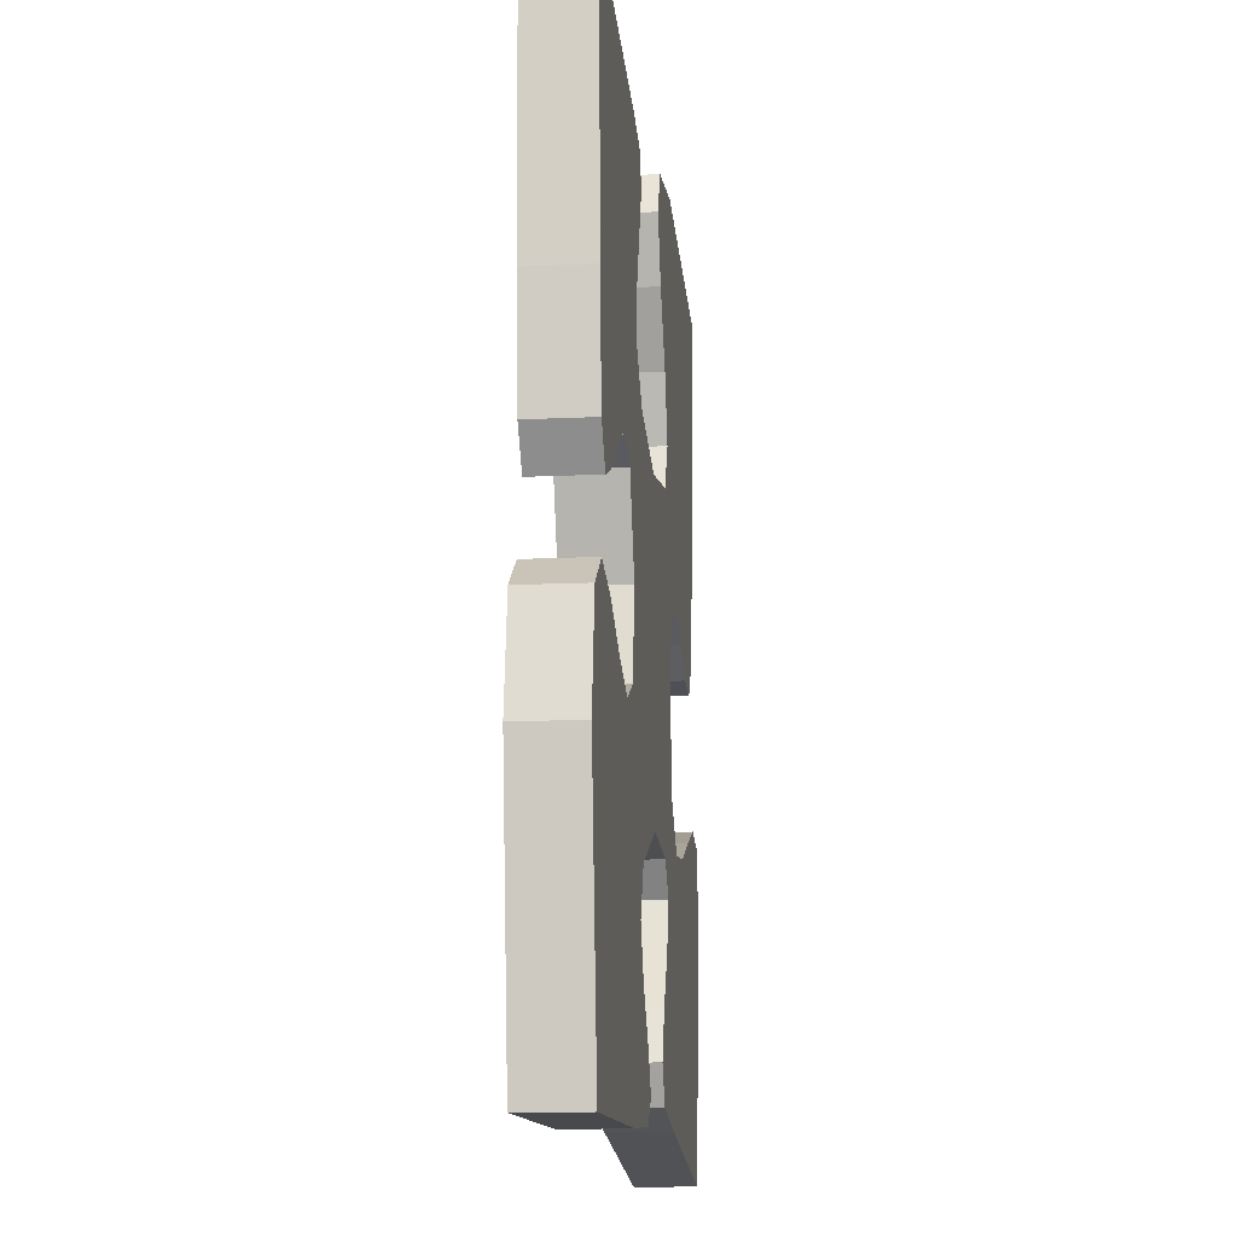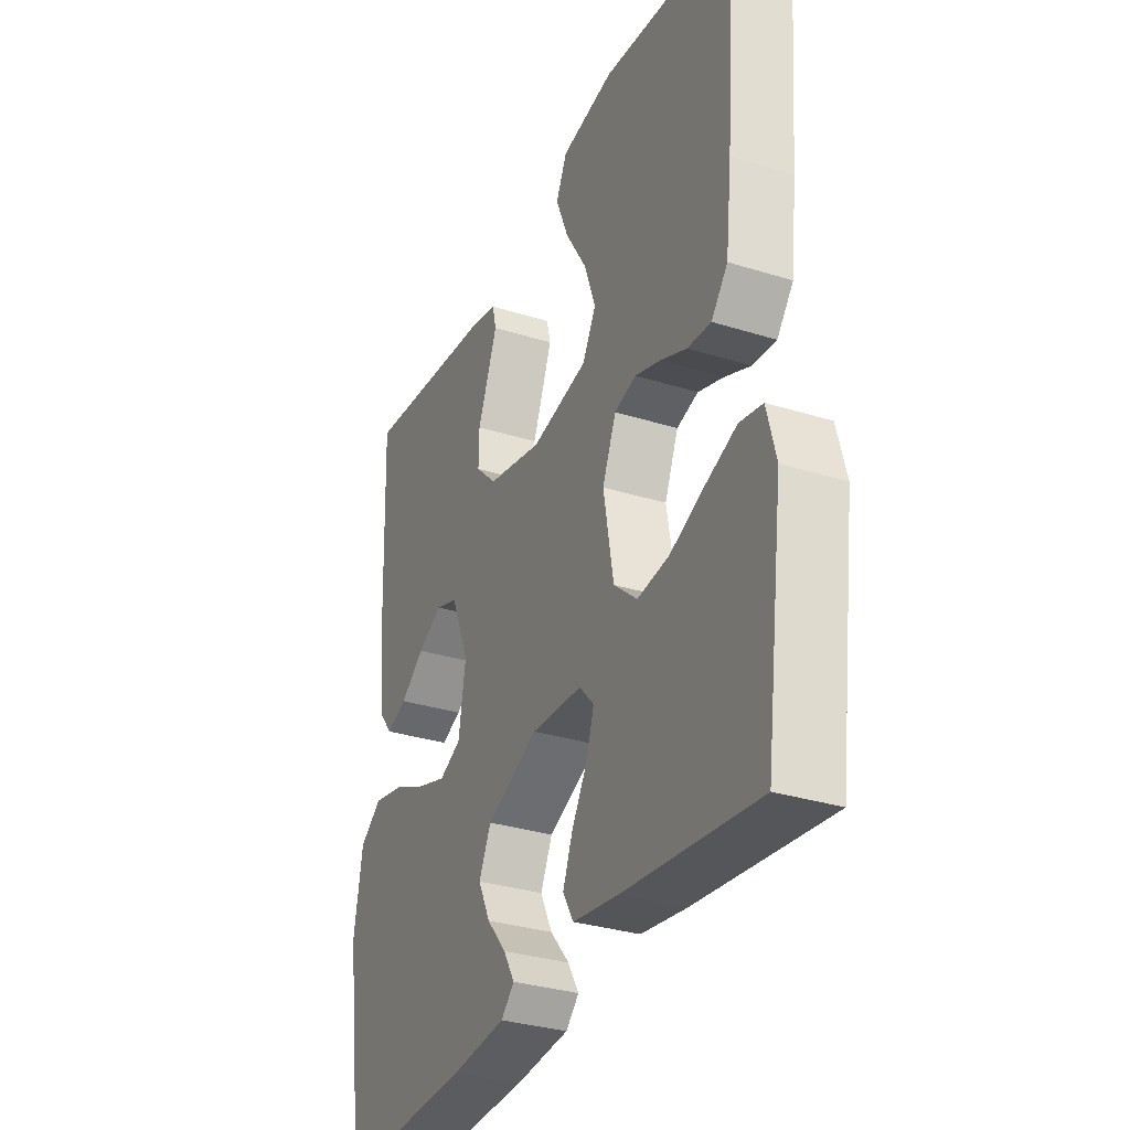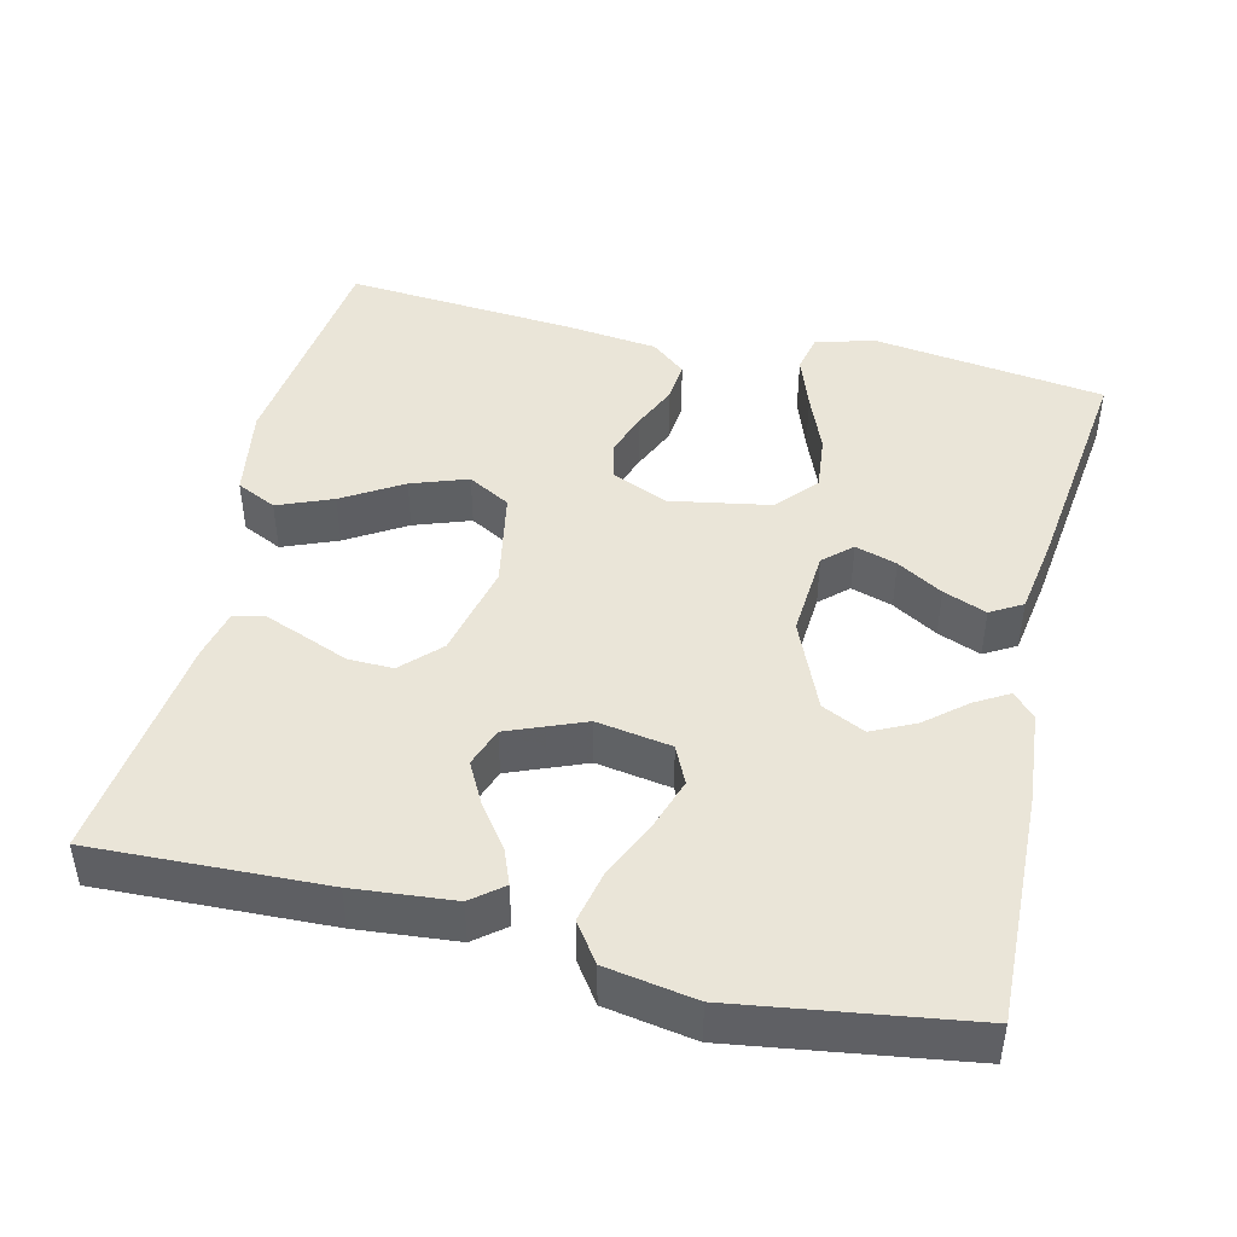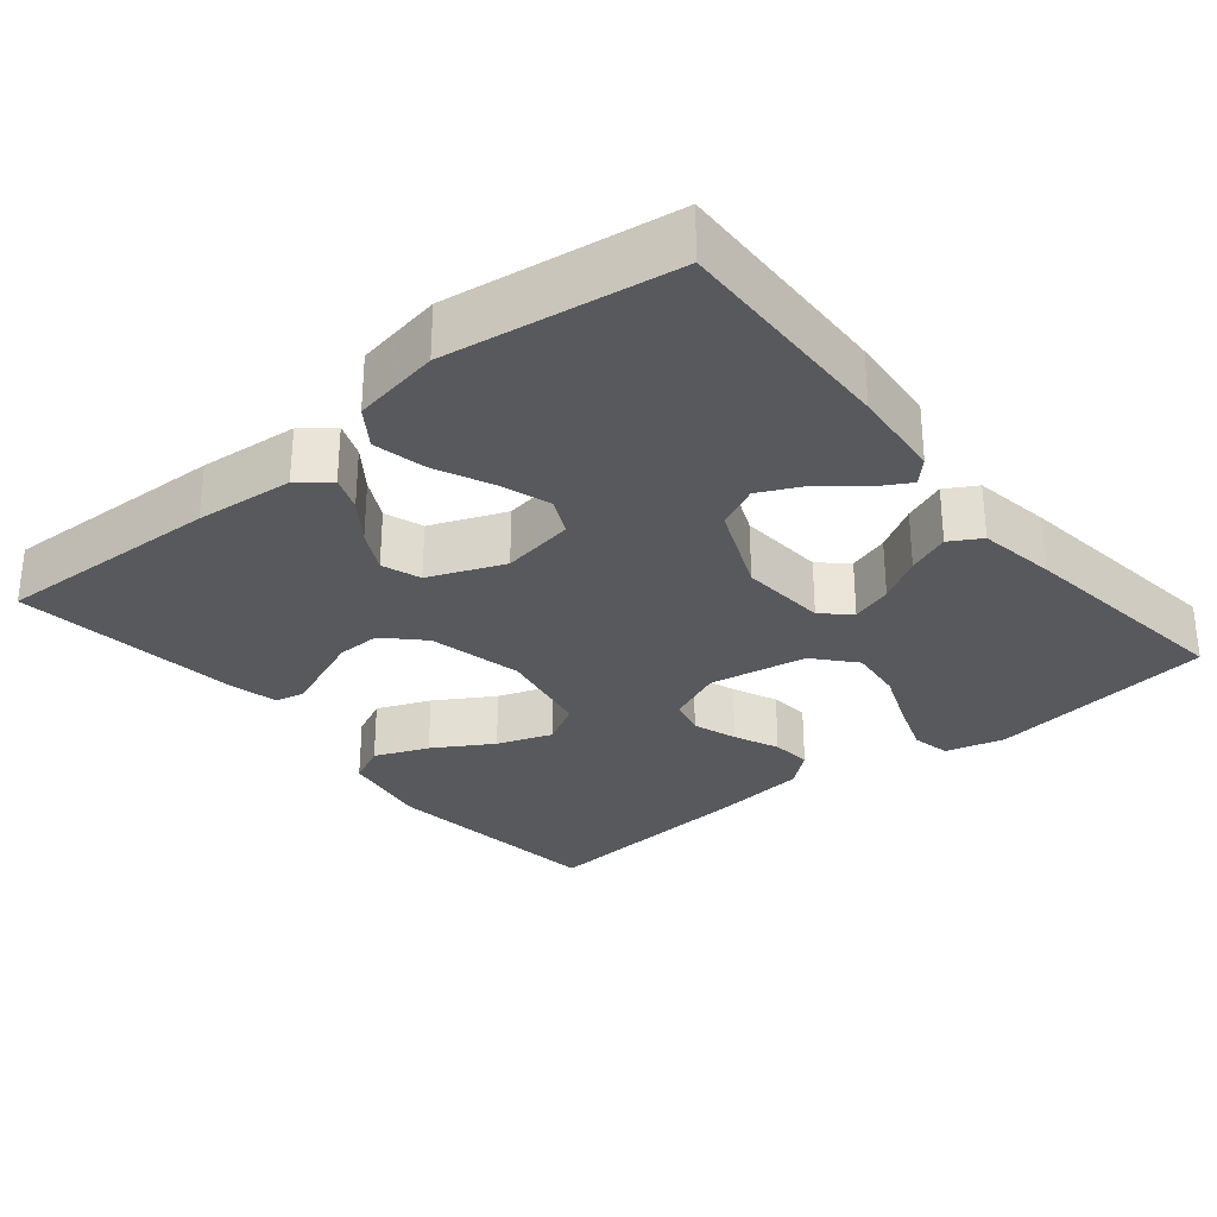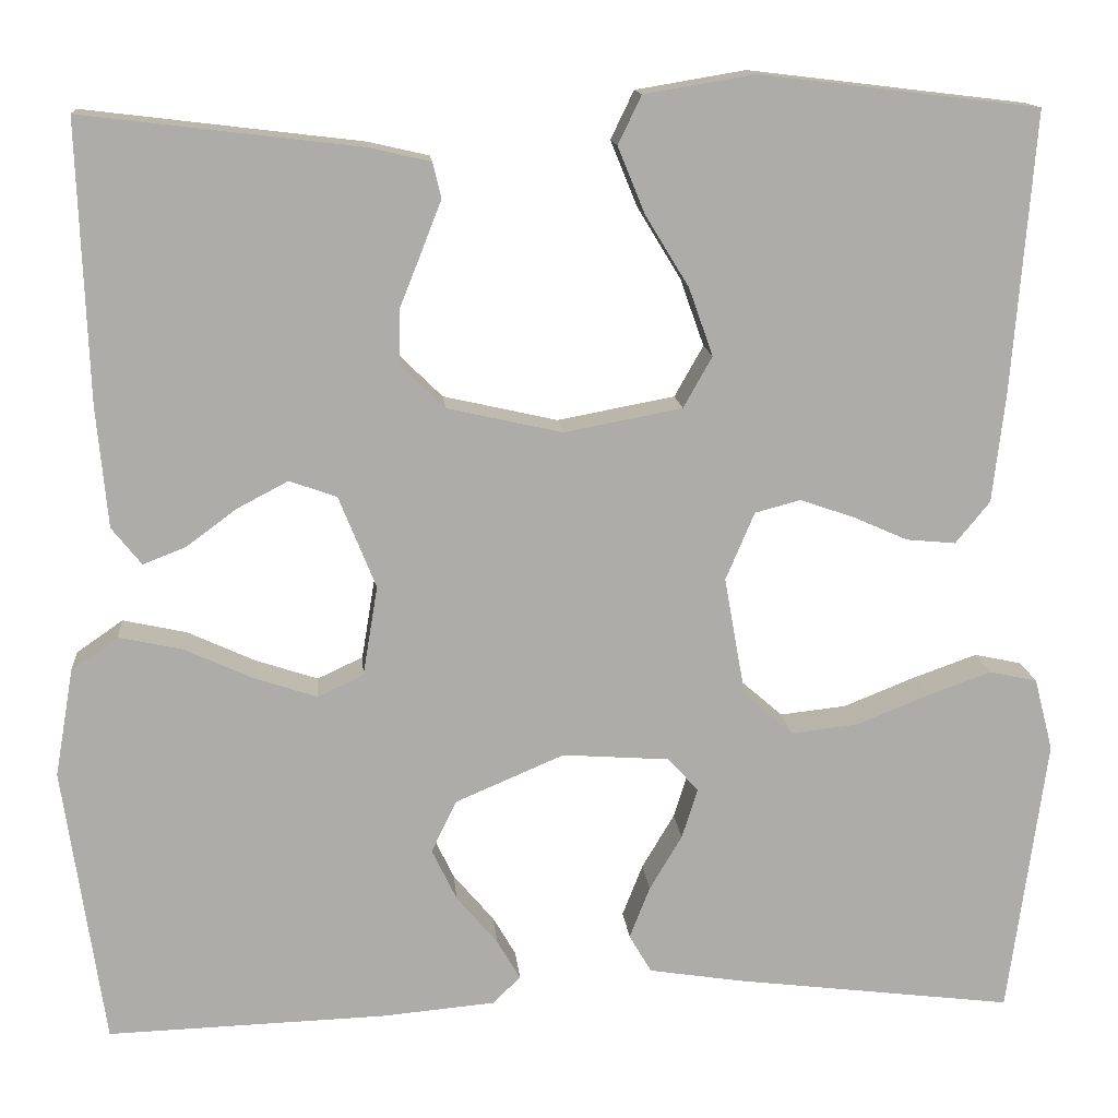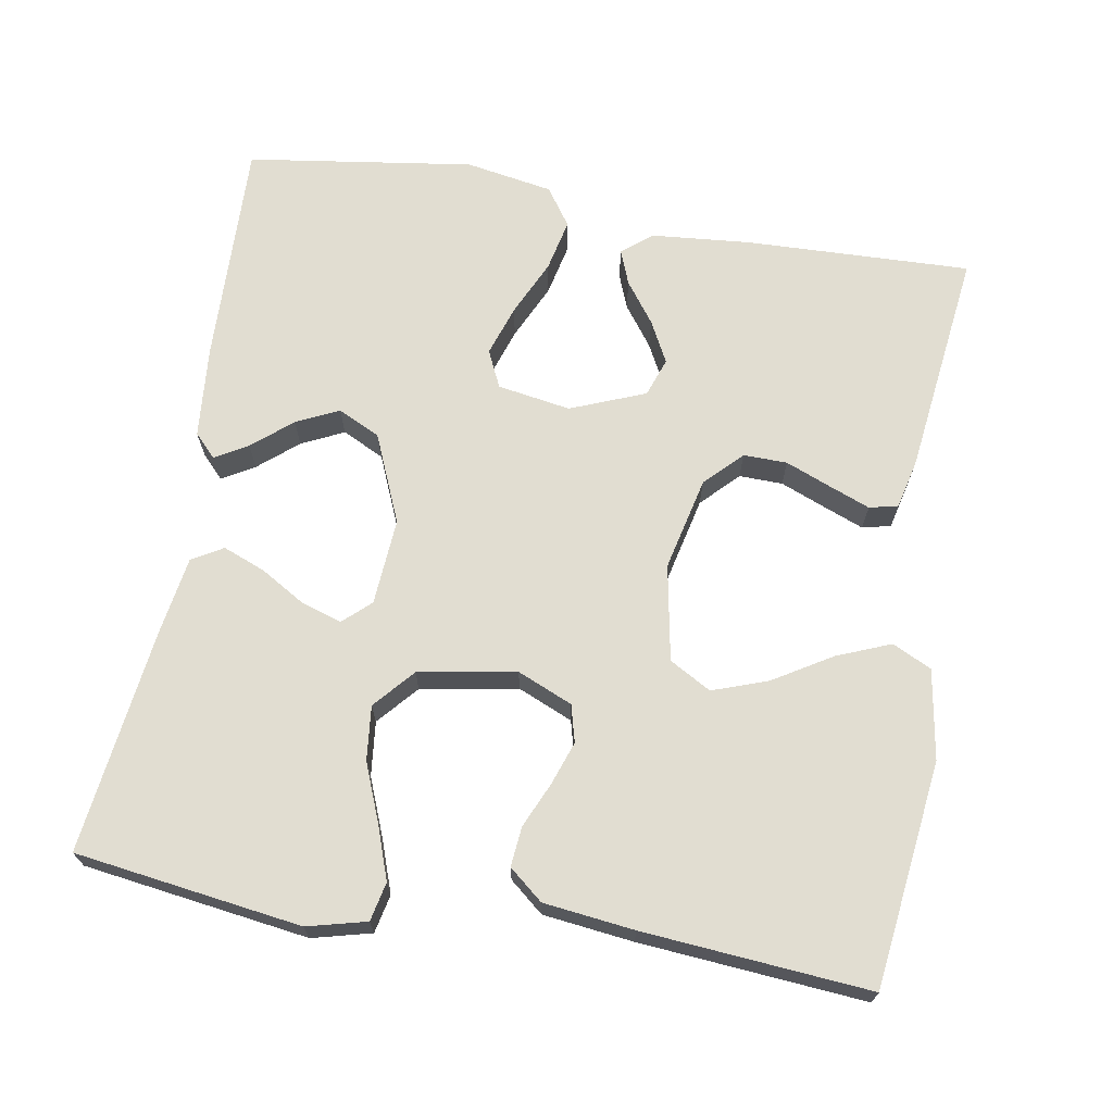
<metadata>
{"format":"obj","ext":"obj","renderer":"f3d","projection":"perspective","resolution":1024,"background":"white","views":[{"elev":-14.1,"azim":95.9,"up":"+Z"},{"elev":-32.2,"azim":-113.6,"up":"+Z"},{"elev":45.2,"azim":103.4,"up":"+Y"},{"elev":-29.8,"azim":129.5,"up":"+Y"},{"elev":13.7,"azim":175.0,"up":"+Z"},{"elev":68.8,"azim":-80.1,"up":"+Y"}]}
</metadata>
<code>
v -0.5 0.07 -0.5
v -0.541 0.07 -0.2
v -0.521 0.07 -0.122
v -0.47 0.07 -0.111
v -0.4 0.07 -0.136
v -0.323 0.07 -0.167
v -0.251 0.07 -0.175
v -0.198 0.07 -0.129
v -0.175 0.07 0
v -0.206 0.07 0.073
v -0.255 0.07 0.086
v -0.313 0.07 0.066
v -0.372 0.07 0.04
v -0.425 0.07 0.035
v -0.462 0.07 0.08
v -0.476 0.07 0.2
v -0.5 0.07 0.5
v -0.2 0.07 0.536
v -0.081 0.07 0.516
v -0.056 0.07 0.464
v -0.085 0.07 0.393
v -0.132 0.07 0.316
v -0.158 0.07 0.243
v -0.127 0.07 0.188
v 0 0.07 0.164
v 0.124 0.07 0.192
v 0.172 0.07 0.239
v 0.171 0.07 0.297
v 0.147 0.07 0.357
v 0.126 0.07 0.411
v 0.135 0.07 0.449
v 0.2 0.07 0.464
v 0.5 0.07 0.5
v 0.489 0.07 0.2
v 0.477 0.07 0.07
v 0.445 0.07 0.03
v 0.399 0.07 0.048
v 0.345 0.07 0.088
v 0.29 0.07 0.117
v 0.239 0.07 0.099
v 0.199 0.07 0
v 0.215 0.07 -0.097
v 0.264 0.07 -0.12
v 0.331 0.07 -0.098
v 0.405 0.07 -0.064
v 0.474 0.07 -0.049
v 0.524 0.07 -0.084
v 0.544 0.07 -0.2
v 0.5 0.07 -0.5
v 0.2 0.07 -0.49
v 0.078 0.07 -0.479
v 0.048 0.07 -0.45
v 0.073 0.07 -0.407
v 0.117 0.07 -0.355
v 0.144 0.07 -0.299
v 0.117 0.07 -0.243
v 0 0.07 -0.193
v -0.115 0.07 -0.201
v -0.148 0.07 -0.237
v -0.131 0.07 -0.291
v -0.096 0.07 -0.35
v -0.074 0.07 -0.406
v -0.098 0.07 -0.447
v -0.2 0.07 -0.463
v -0.5 0 -0.5
v -0.541 0 -0.2
v -0.521 0 -0.122
v -0.47 0 -0.111
v -0.4 0 -0.136
v -0.323 0 -0.167
v -0.251 0 -0.175
v -0.198 0 -0.129
v -0.175 0 0
v -0.206 0 0.073
v -0.255 0 0.086
v -0.313 0 0.066
v -0.372 0 0.04
v -0.425 0 0.035
v -0.462 0 0.08
v -0.476 0 0.2
v -0.5 0 0.5
v -0.2 0 0.536
v -0.081 0 0.516
v -0.056 0 0.464
v -0.085 0 0.393
v -0.132 0 0.316
v -0.158 0 0.243
v -0.127 0 0.188
v 0 0 0.164
v 0.124 0 0.192
v 0.172 0 0.239
v 0.171 0 0.297
v 0.147 0 0.357
v 0.126 0 0.411
v 0.135 0 0.449
v 0.2 0 0.464
v 0.5 0 0.5
v 0.489 0 0.2
v 0.477 0 0.07
v 0.445 0 0.03
v 0.399 0 0.048
v 0.345 0 0.088
v 0.29 0 0.117
v 0.239 0 0.099
v 0.199 0 0
v 0.215 0 -0.097
v 0.264 0 -0.12
v 0.331 0 -0.098
v 0.405 0 -0.064
v 0.474 0 -0.049
v 0.524 0 -0.084
v 0.544 0 -0.2
v 0.5 0 -0.5
v 0.2 0 -0.49
v 0.078 0 -0.479
v 0.048 0 -0.45
v 0.073 0 -0.407
v 0.117 0 -0.355
v 0.144 0 -0.299
v 0.117 0 -0.243
v 0 0 -0.193
v -0.115 0 -0.201
v -0.148 0 -0.237
v -0.131 0 -0.291
v -0.096 0 -0.35
v -0.074 0 -0.406
v -0.098 0 -0.447
v -0.2 0 -0.463
f 60 61 62 63
f 59 60 63 64
f 51 52 53 54
f 51 54 55
f 50 51 55
f 49 50 55
f 48 49 55 56
f 44 45 46 47
f 43 44 47 48
f 35 36 37 38
f 35 38 39
f 34 35 39
f 33 34 39 40
f 31 32 33 40
f 28 29 30 31
f 19 20 21 22
f 19 22 23
f 18 19 23
f 17 18 23
f 16 17 23 24
f 12 13 14 15
f 11 12 15 16
f 10 11 16 24
f 3 4 5 6
f 1 2 3 6
f 59 64 1 6
f 58 59 6 7
f 57 58 7 8
f 43 48 56 57
f 42 43 57 8
f 41 42 8 9
f 28 31 40
f 27 28 40 41
f 26 27 41
f 25 26 41 9
f 9 10 24 25
f 127 126 125 124
f 128 127 124 123
f 118 117 116 115
f 119 118 115
f 119 115 114
f 119 114 113
f 120 119 113 112
f 111 110 109 108
f 112 111 108 107
f 102 101 100 99
f 103 102 99
f 103 99 98
f 104 103 98 97
f 104 97 96 95
f 95 94 93 92
f 86 85 84 83
f 87 86 83
f 87 83 82
f 87 82 81
f 88 87 81 80
f 79 78 77 76
f 80 79 76 75
f 88 80 75 74
f 70 69 68 67
f 70 67 66 65
f 70 65 128 123
f 71 70 123 122
f 72 71 122 121
f 121 120 112 107
f 72 121 107 106
f 73 72 106 105
f 104 95 92
f 105 104 92 91
f 105 91 90
f 73 105 90 89
f 89 88 74 73
f 1 65 66 2
f 2 66 67 3
f 3 67 68 4
f 4 68 69 5
f 5 69 70 6
f 6 70 71 7
f 7 71 72 8
f 8 72 73 9
f 9 73 74 10
f 10 74 75 11
f 11 75 76 12
f 12 76 77 13
f 13 77 78 14
f 14 78 79 15
f 15 79 80 16
f 16 80 81 17
f 17 81 82 18
f 18 82 83 19
f 19 83 84 20
f 20 84 85 21
f 21 85 86 22
f 22 86 87 23
f 23 87 88 24
f 24 88 89 25
f 25 89 90 26
f 26 90 91 27
f 27 91 92 28
f 28 92 93 29
f 29 93 94 30
f 30 94 95 31
f 31 95 96 32
f 32 96 97 33
f 33 97 98 34
f 34 98 99 35
f 35 99 100 36
f 36 100 101 37
f 37 101 102 38
f 38 102 103 39
f 39 103 104 40
f 40 104 105 41
f 41 105 106 42
f 42 106 107 43
f 43 107 108 44
f 44 108 109 45
f 45 109 110 46
f 46 110 111 47
f 47 111 112 48
f 48 112 113 49
f 49 113 114 50
f 50 114 115 51
f 51 115 116 52
f 52 116 117 53
f 53 117 118 54
f 54 118 119 55
f 55 119 120 56
f 56 120 121 57
f 57 121 122 58
f 58 122 123 59
f 59 123 124 60
f 60 124 125 61
f 61 125 126 62
f 62 126 127 63
f 63 127 128 64
f 64 128 65 1

</code>
